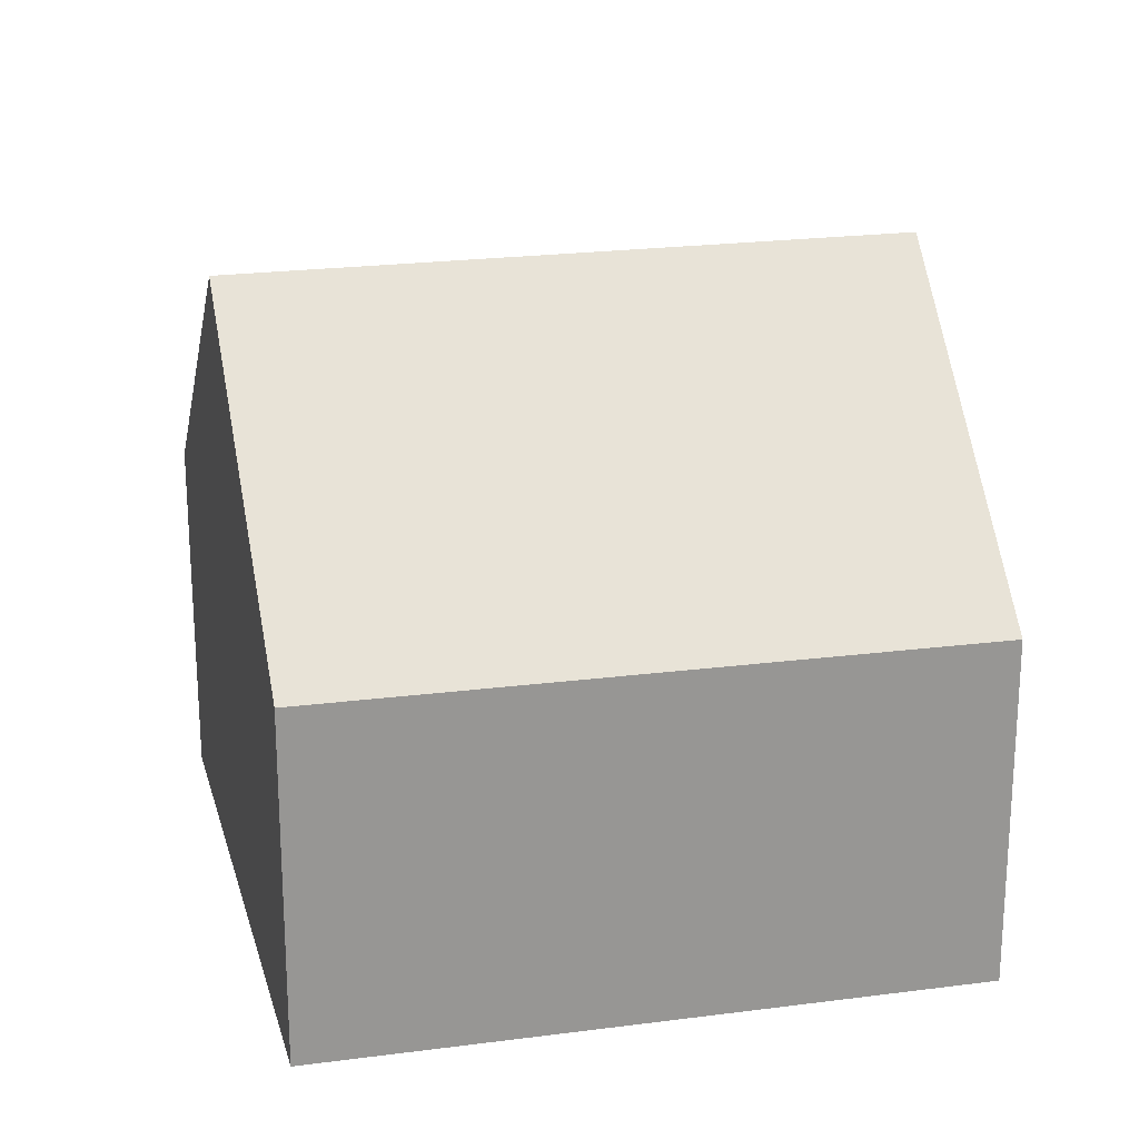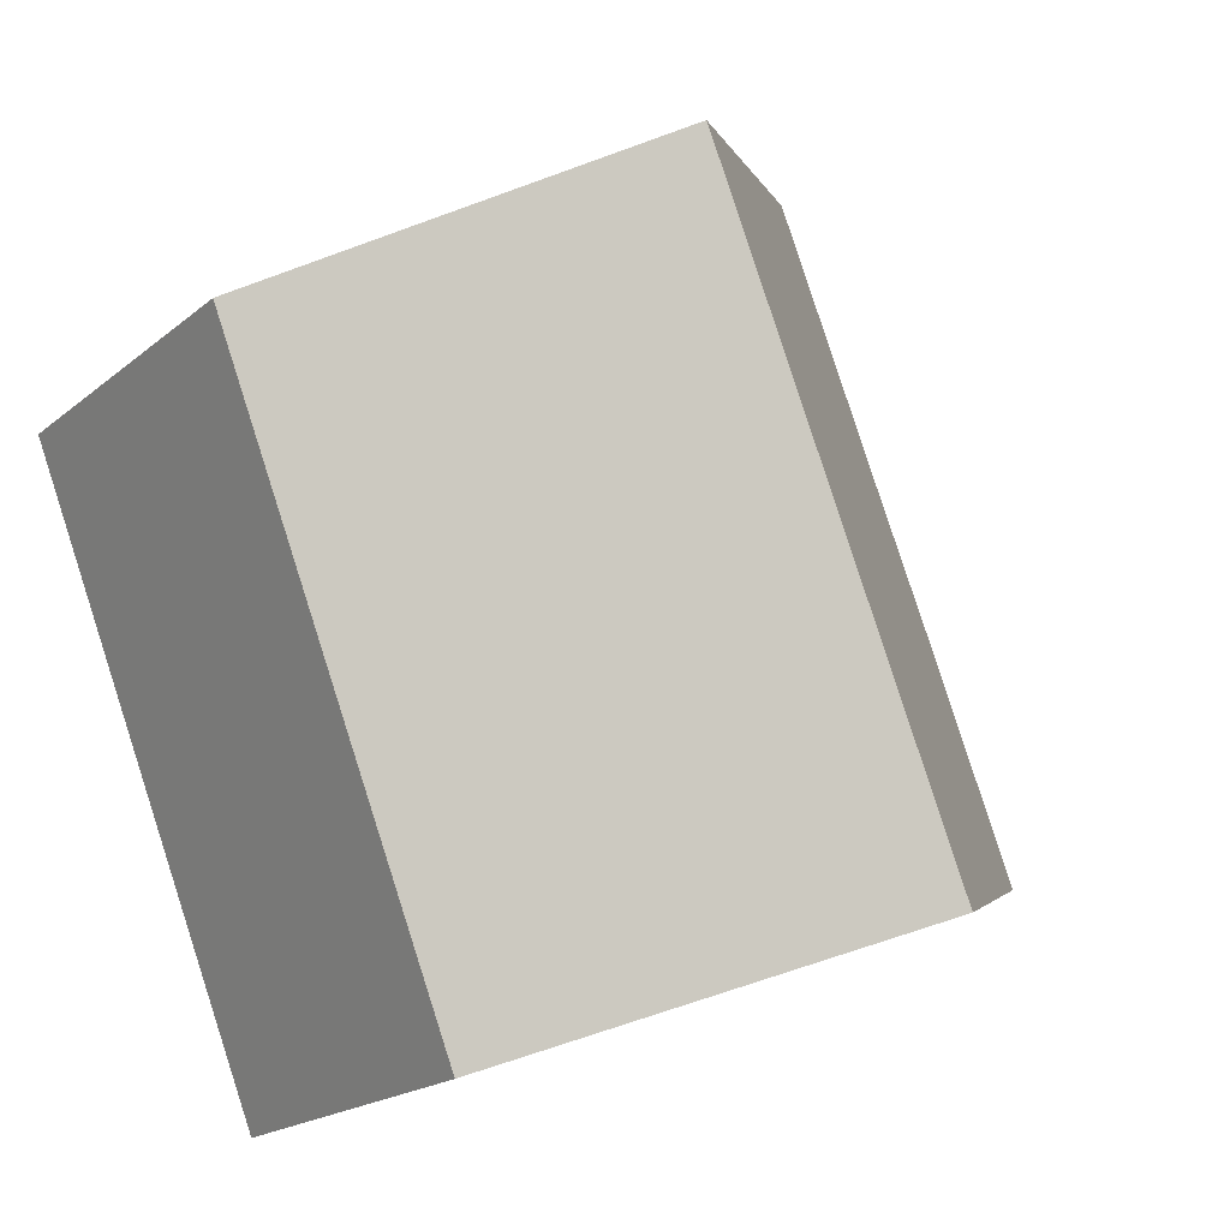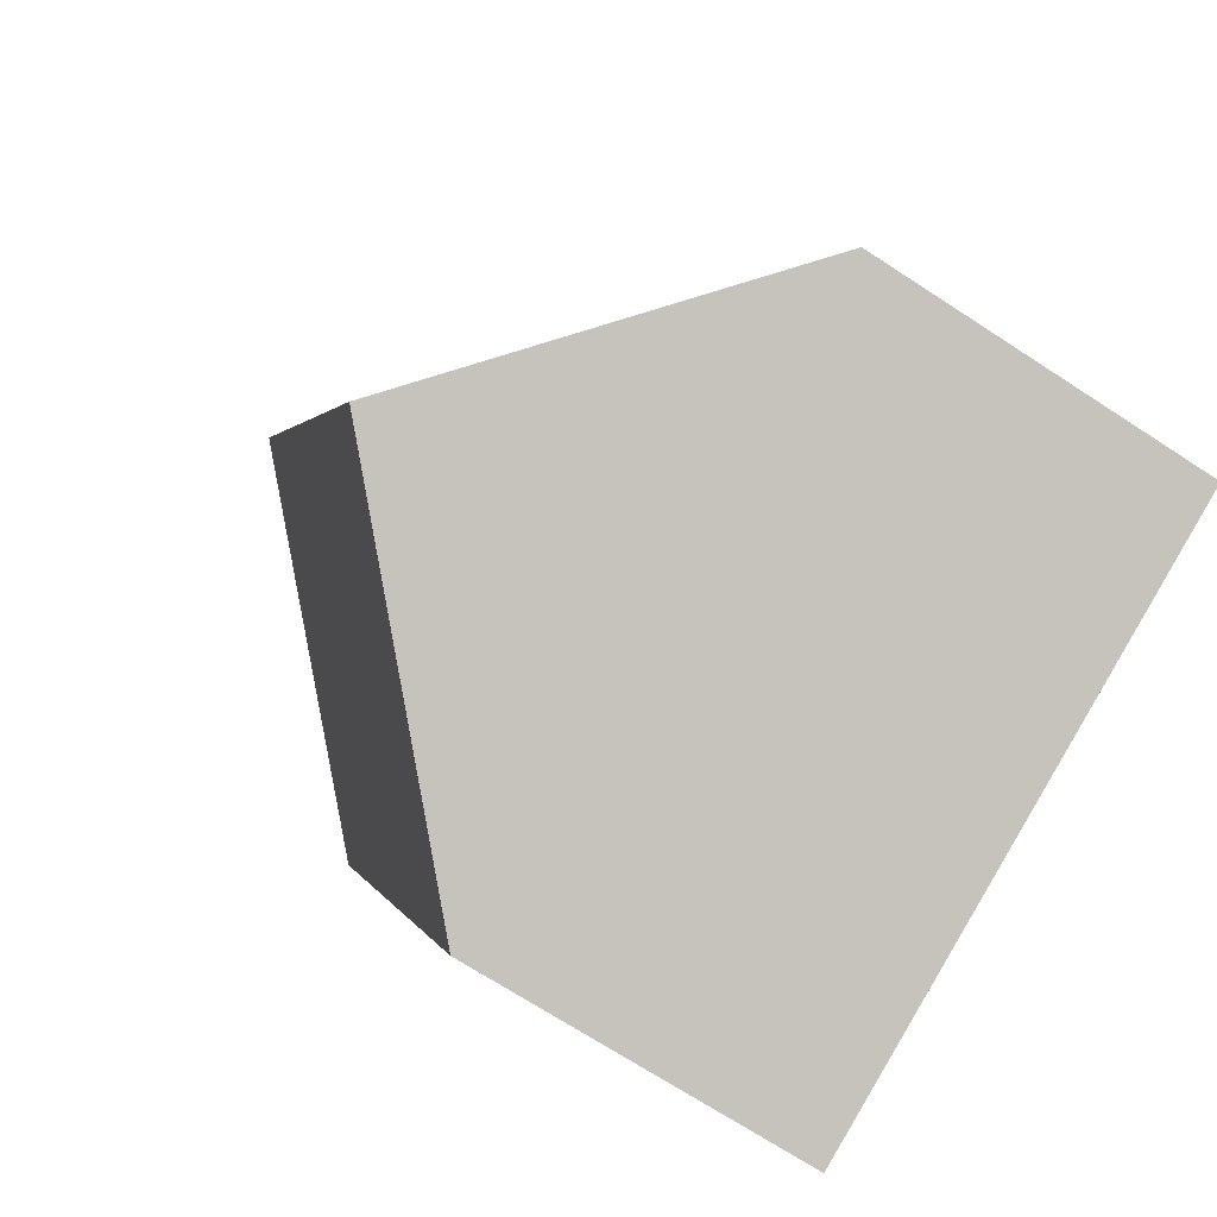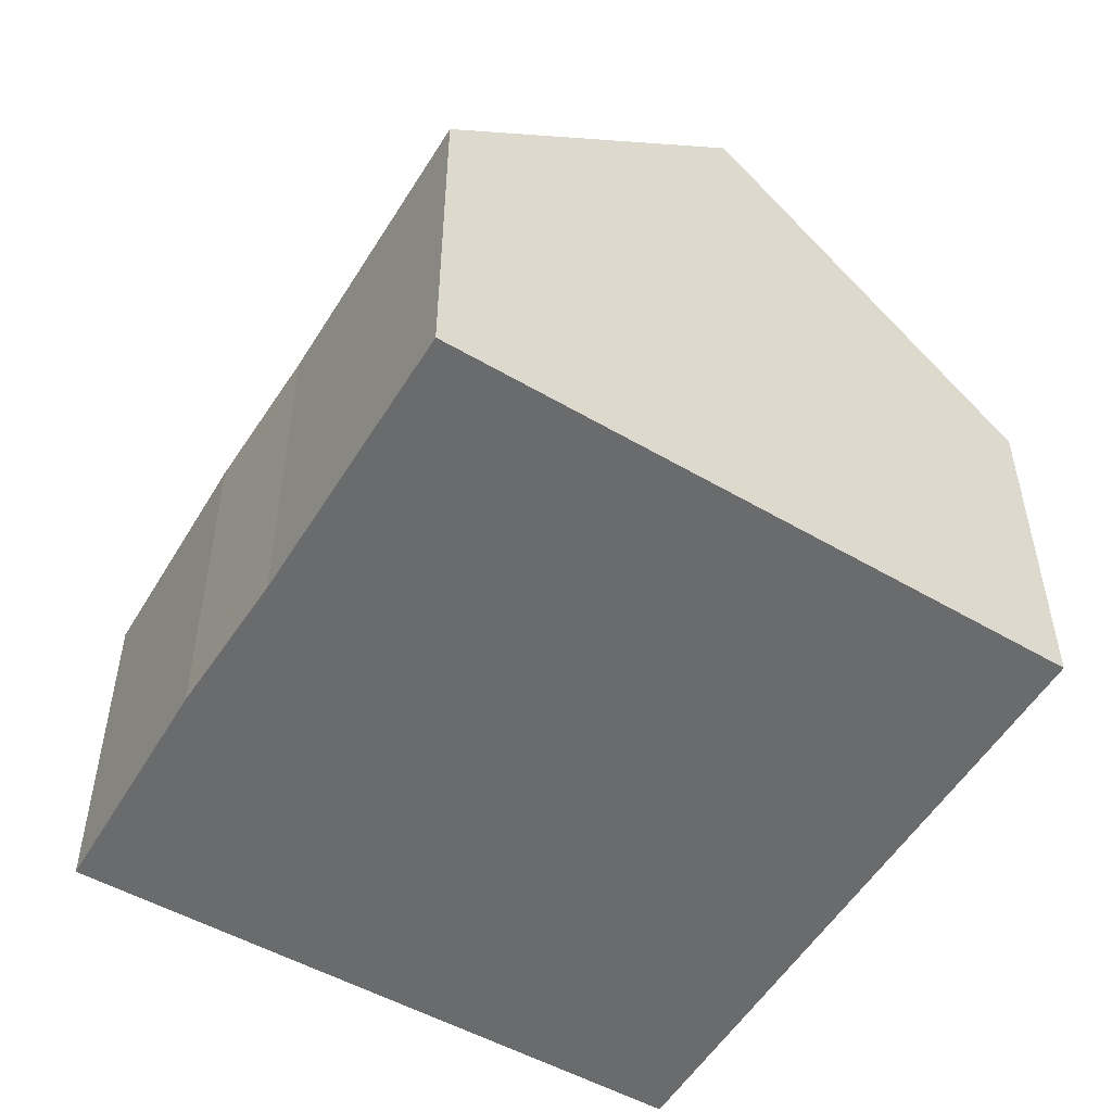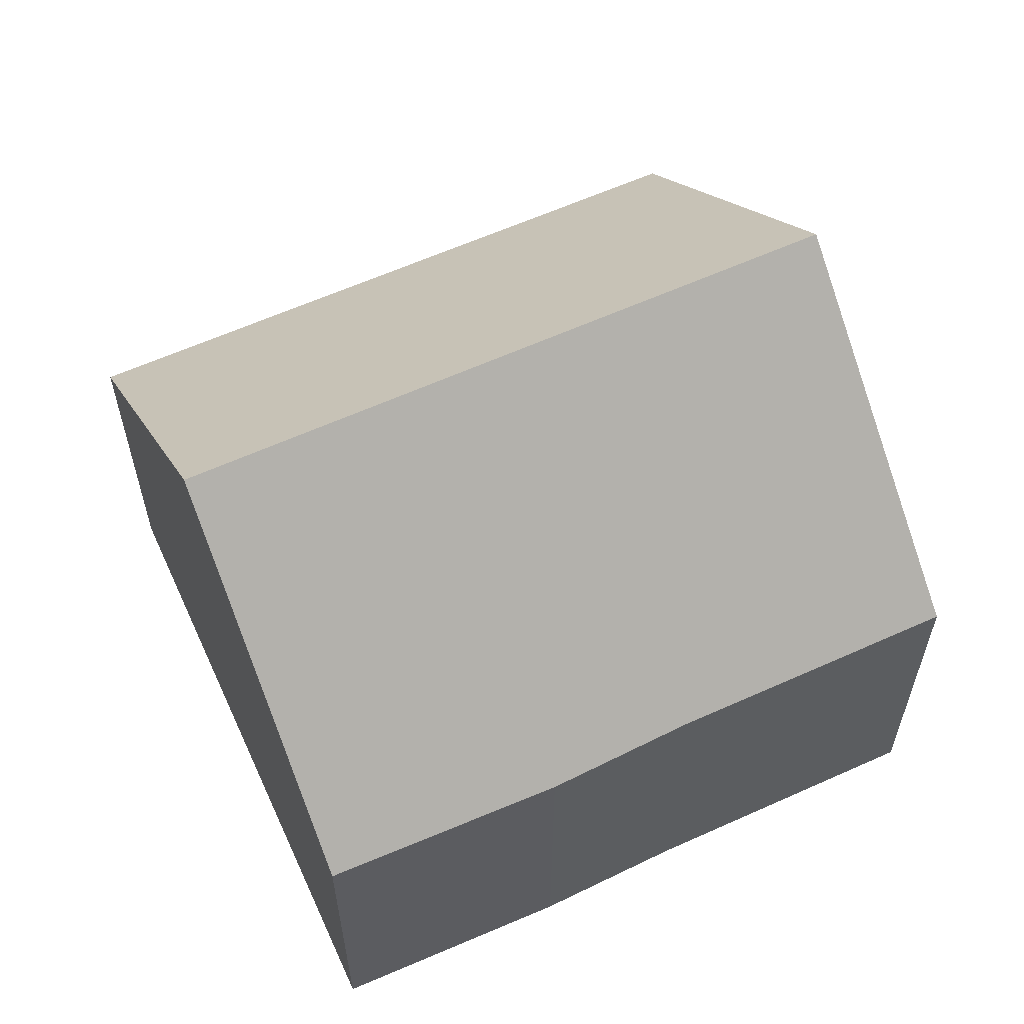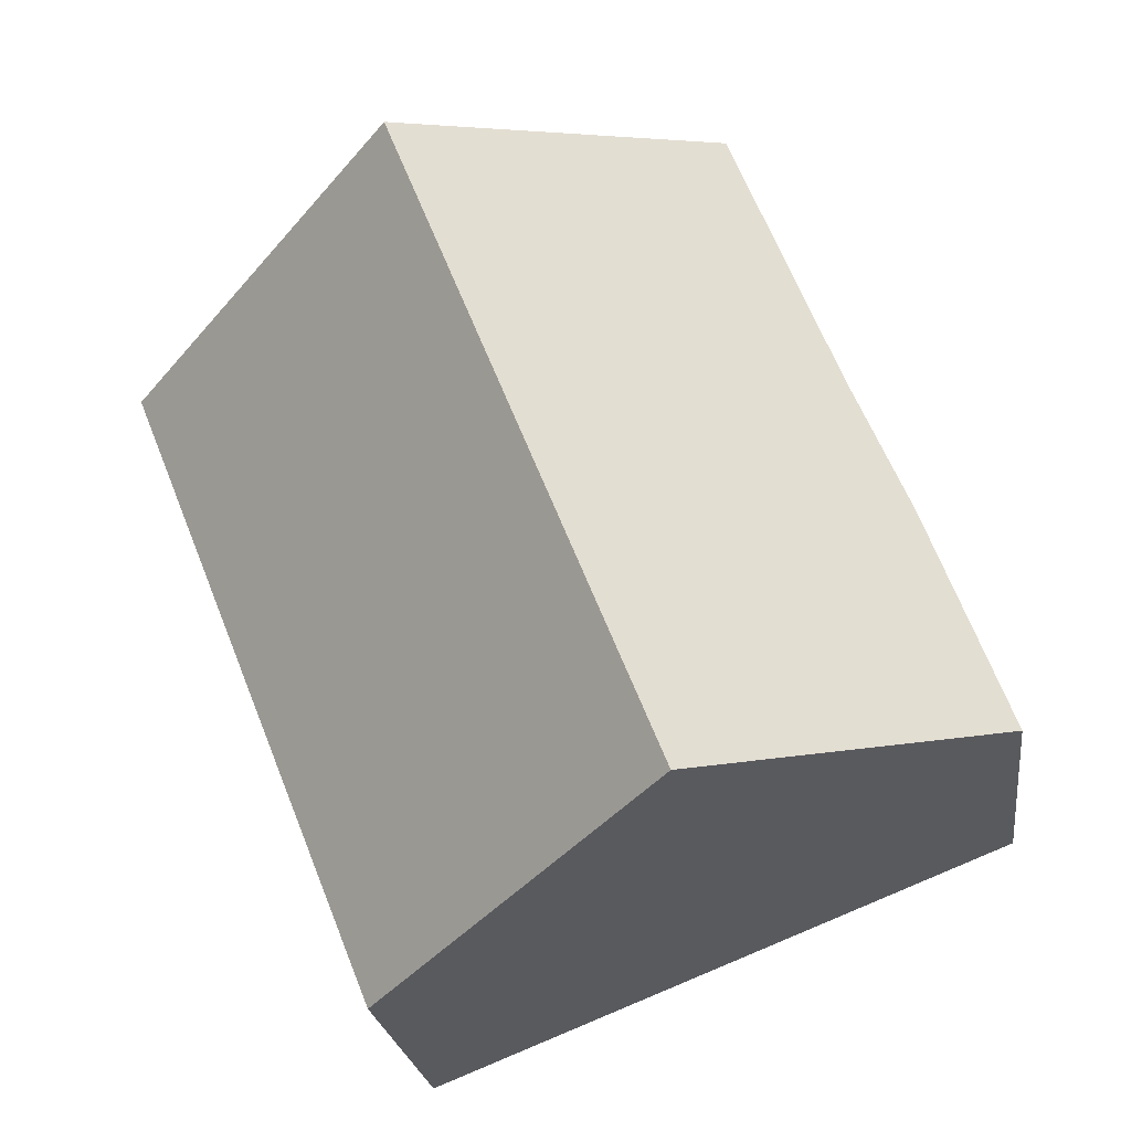
<metadata>
{"format":"obj","ext":"obj","renderer":"f3d","projection":"perspective","resolution":1024,"background":"white","views":[{"elev":22.2,"azim":98.9,"up":"+Y"},{"elev":-19.2,"azim":145.9,"up":"+Z"},{"elev":-70.5,"azim":-123.1,"up":"+Z"},{"elev":-53.2,"azim":-9.1,"up":"+Y"},{"elev":61.0,"azim":-92.9,"up":"+Y"},{"elev":-22.5,"azim":-172.8,"up":"+Z"}]}
</metadata>
<code>
v  6.931 8.062 6.455
v  7.564 4.424 -2.998
v  3.746 8.062 -1.485
v  10.69 4.448 4.855
v  1.08 4.441 2.85
v  0 4.493 2.751e-16
v  1.836 4.494 4.574
v  3.224 4.493 8.036
v  1.836 -2.801e-16 4.574
v  1.08 -1.745e-16 2.85
v  3.224 -4.921e-16 8.036
v  0 0 0
v  6.931 -3.953e-16 6.455
v  10.69 -2.973e-16 4.855
v  7.564 1.836e-16 -2.998
v  3.746 9.093e-17 -1.485
g defaultobject
f 1 2 3
f 2 1 4
f 5 3 6
f 3 5 1
f 1 5 7
f 1 7 8
f 5 9 7
f 9 5 10
f 9 8 7
f 8 9 11
f 12 10 5
f 11 1 8
f 1 11 4
f 4 11 13
f 4 13 14
f 14 2 4
f 2 14 15
f 15 3 2
f 3 15 6
f 6 15 16
f 6 16 12
f 12 5 6
f 9 13 11
f 13 9 14
f 14 9 10
f 14 10 12
f 14 12 15
f 15 12 16

</code>
